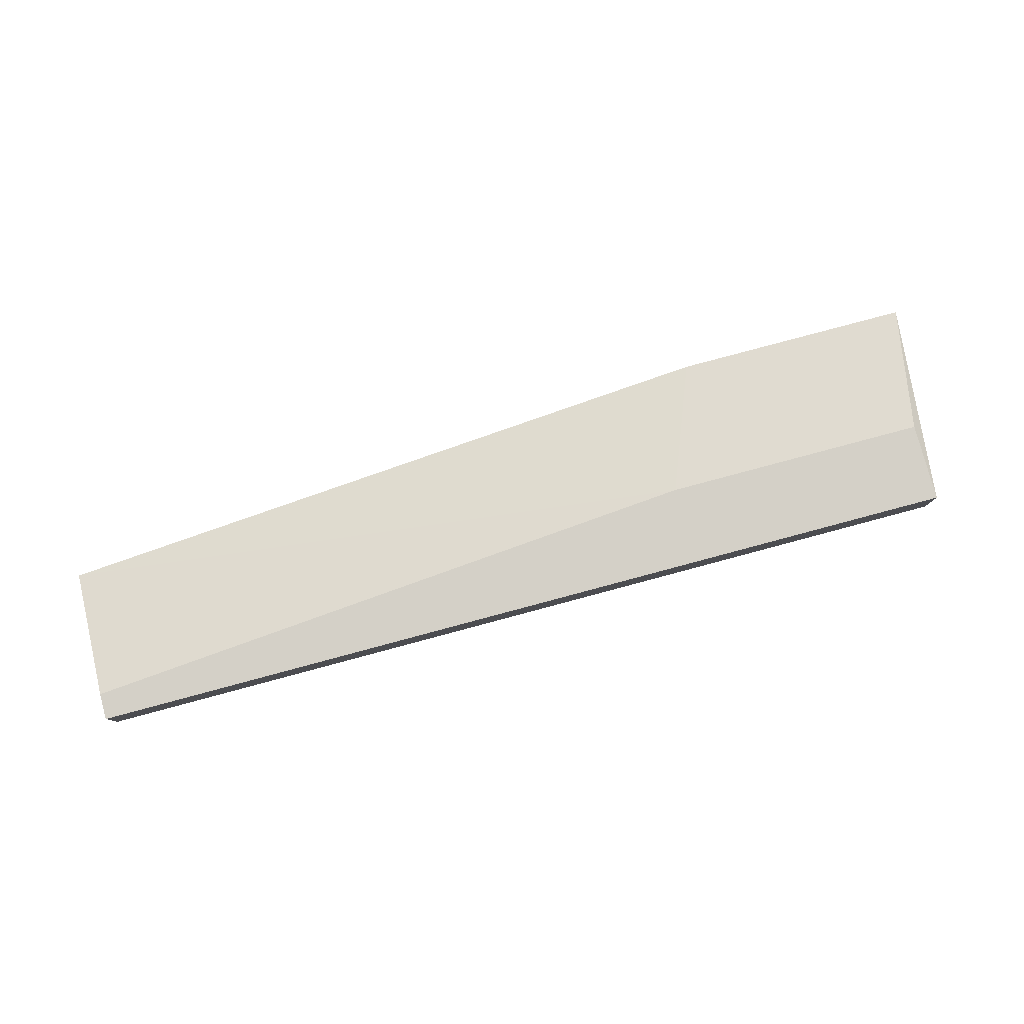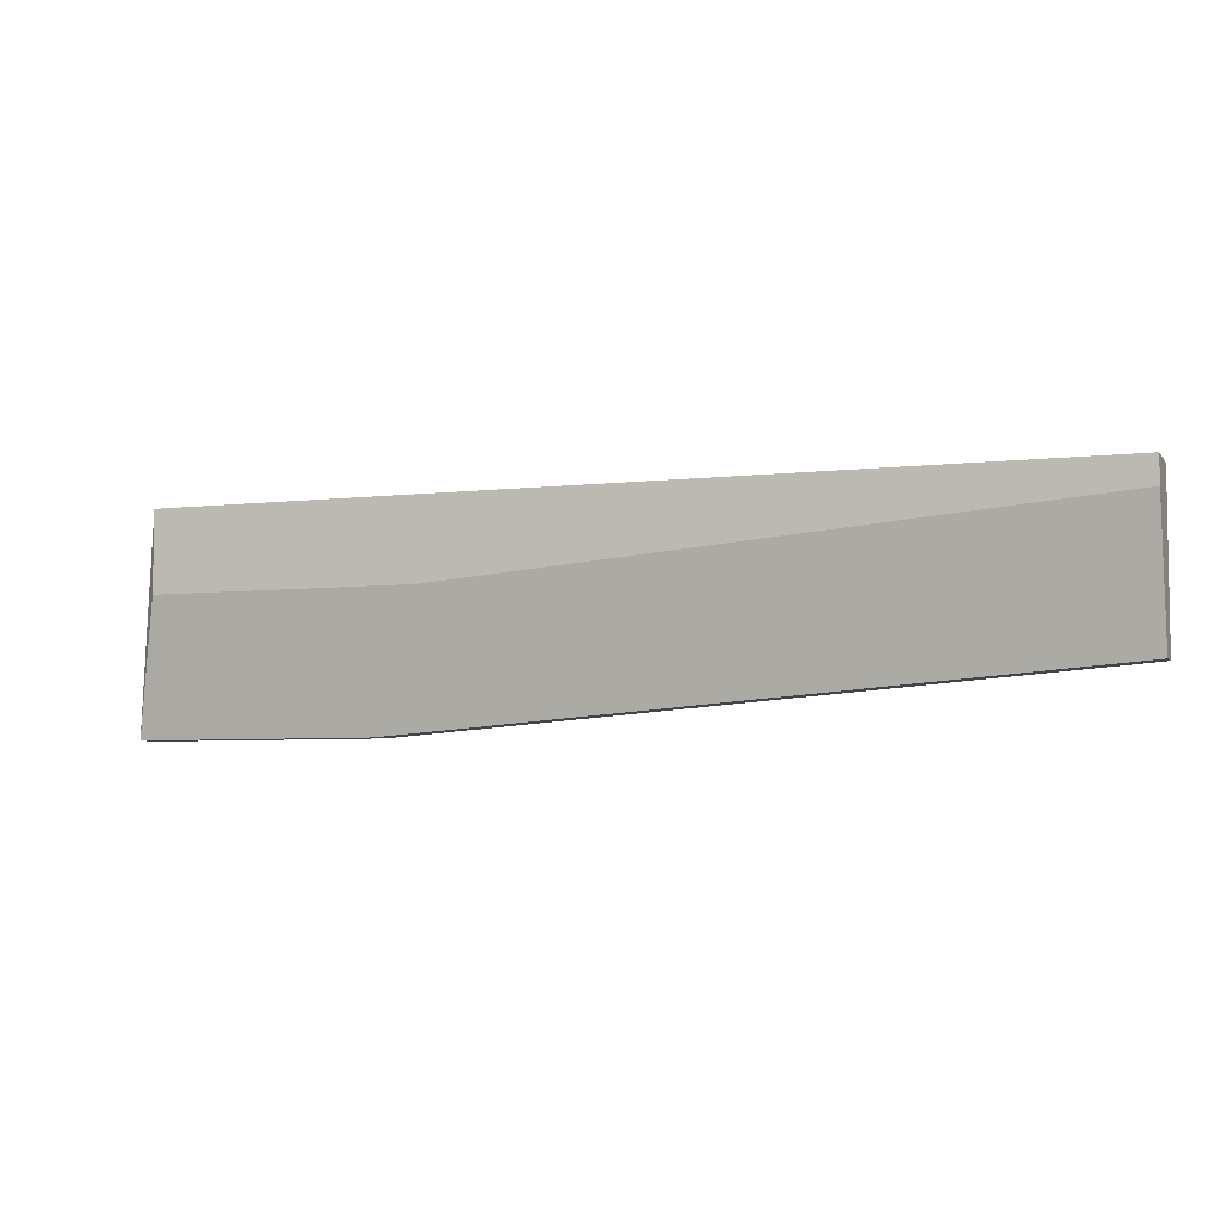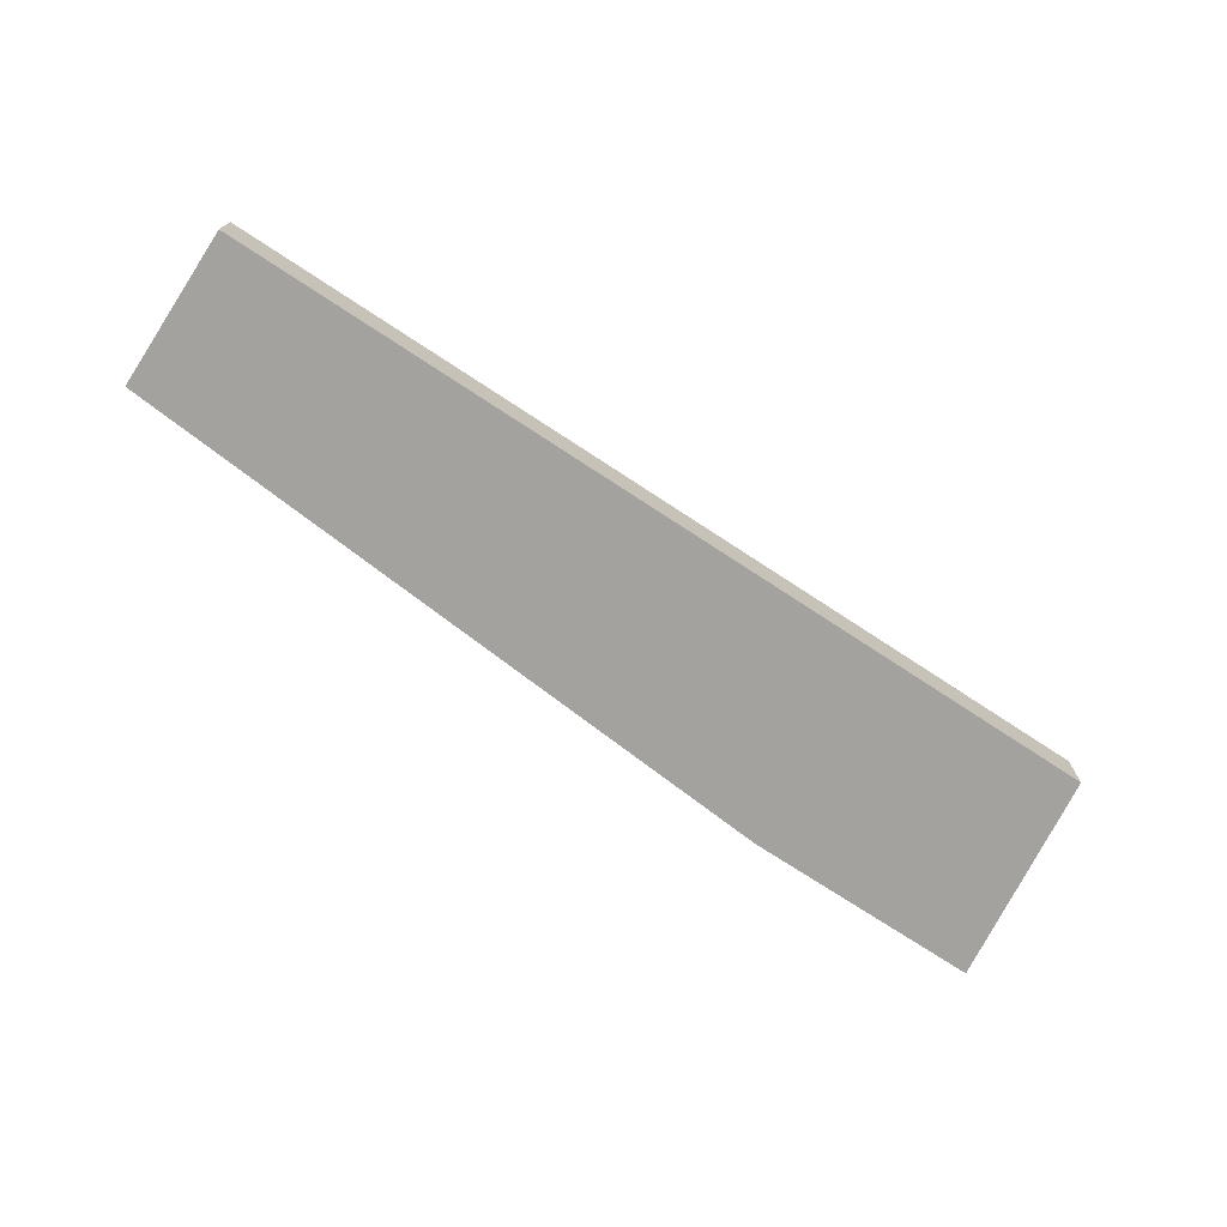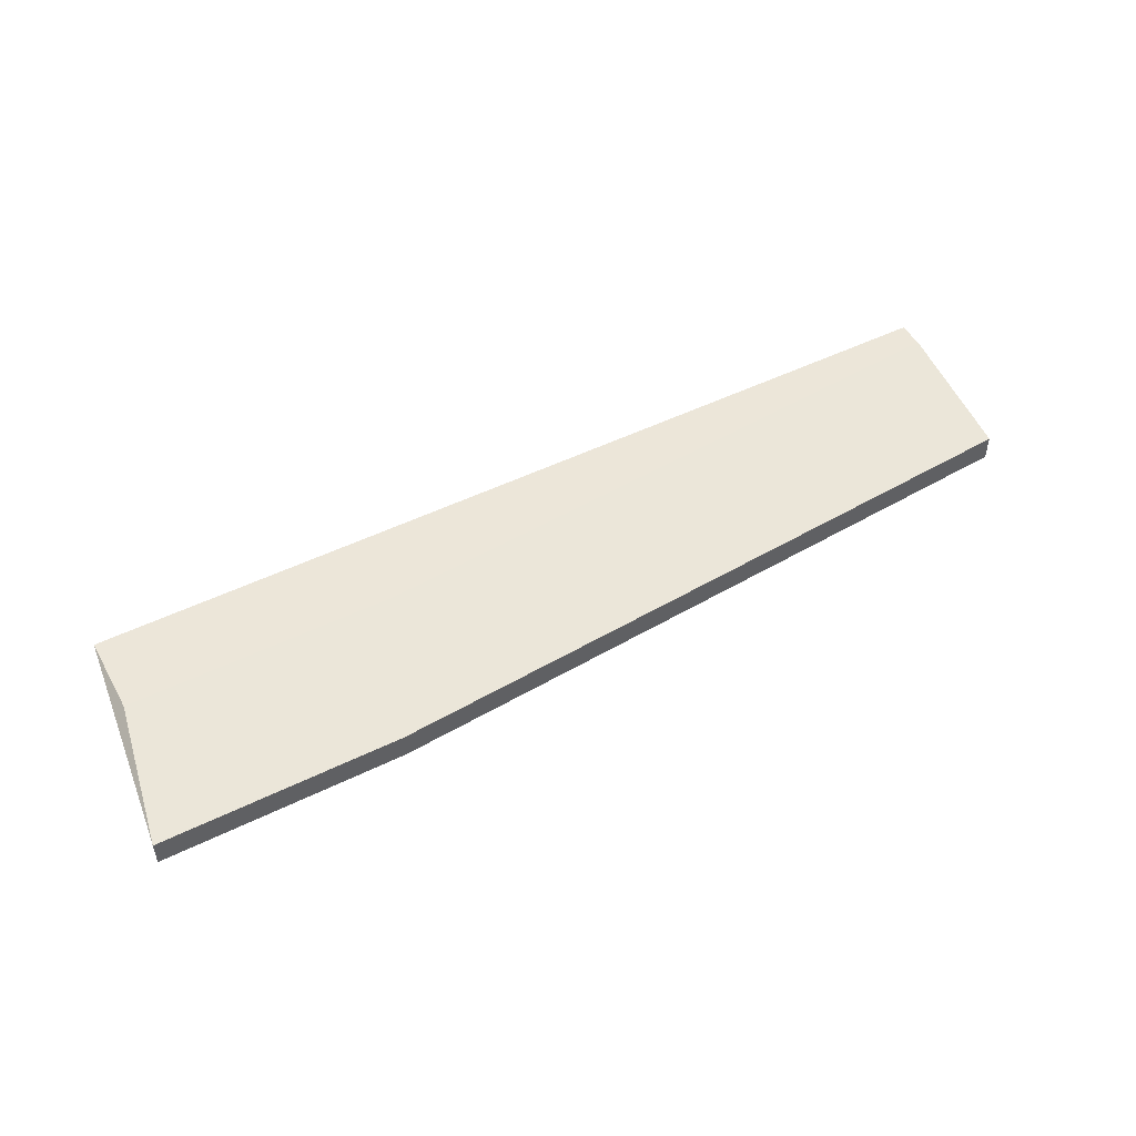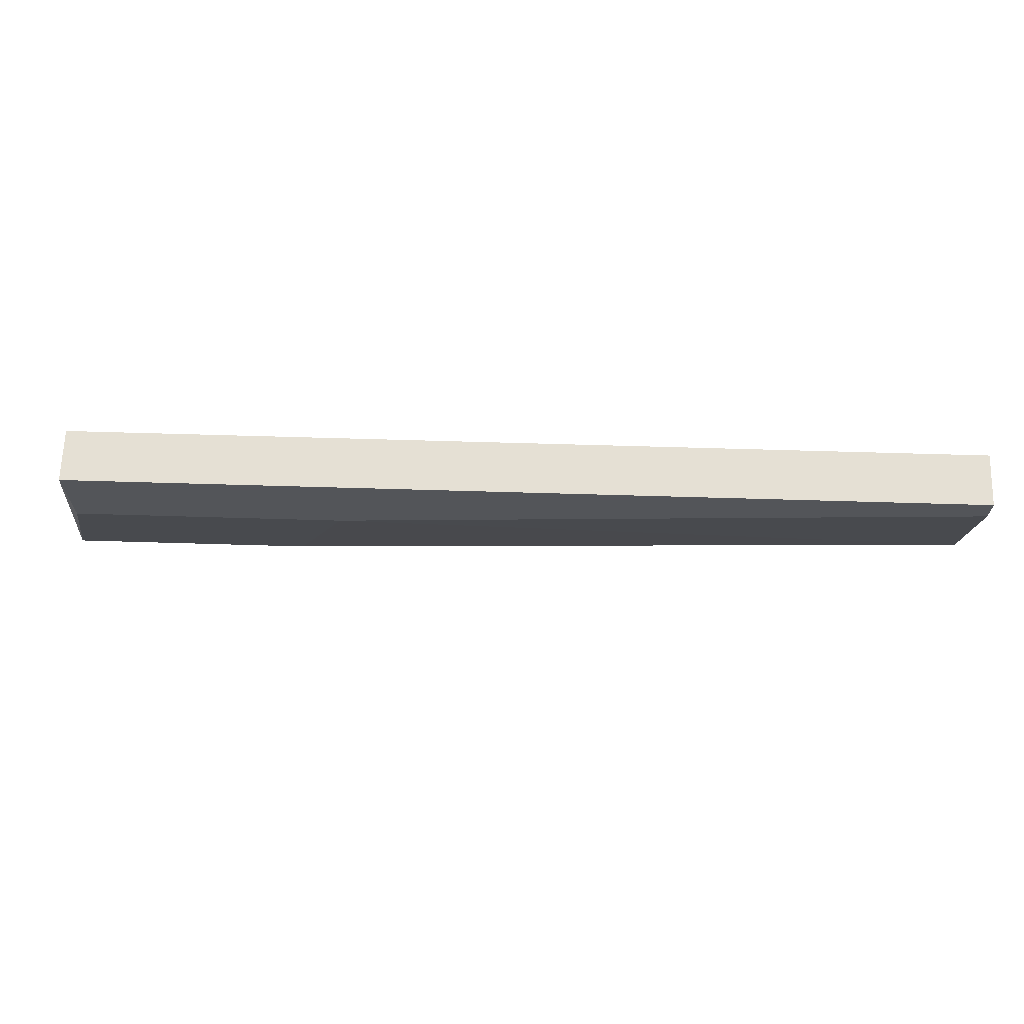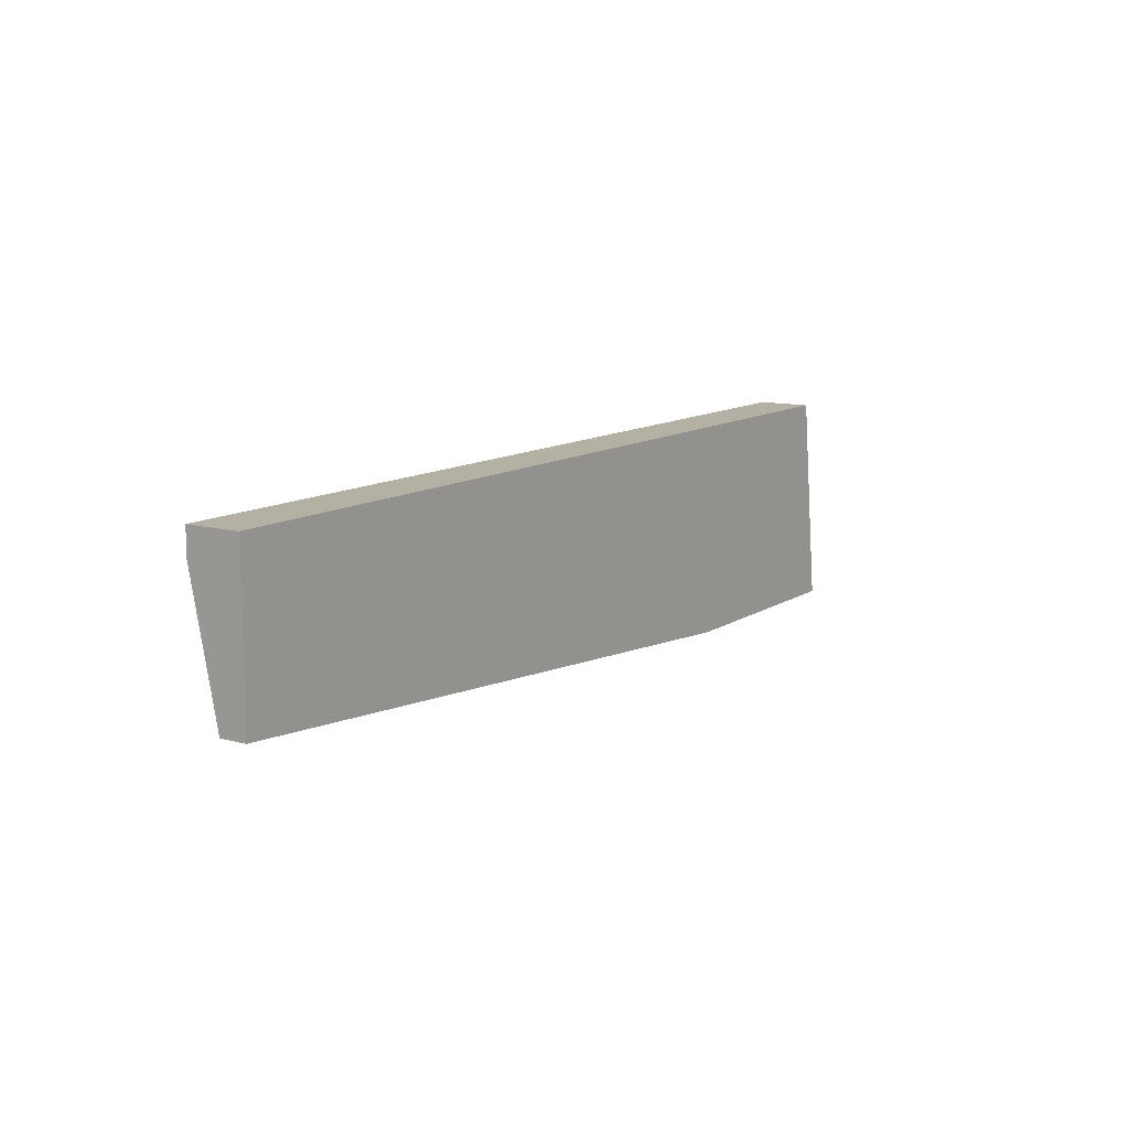
<metadata>
{"format":"obj","ext":"obj","renderer":"f3d","projection":"perspective","resolution":1024,"background":"white","views":[{"elev":79.9,"azim":-15.0,"up":"+Y"},{"elev":-5.5,"azim":-160.0,"up":"+Z"},{"elev":-72.6,"azim":-33.4,"up":"+Y"},{"elev":49.4,"azim":151.5,"up":"+Y"},{"elev":65.9,"azim":-178.3,"up":"+Z"},{"elev":11.5,"azim":-56.5,"up":"+Z"}]}
</metadata>
<code>
v 0.08486 -0.01186 0.01275
v 0.08486 -0.01083 0.01275
v 0.09311 -0.01186 0.02099
v 0.09311 -0.009798 0.02099
v 0.09311 -0.009798 0.0179
v 0.0828 -0.009798 0.0179
v 0.09414 -0.01186 0.01275
v 0.09414 -0.01083 0.01275
v 0.05806 -0.01186 0.02099
v 0.05806 -0.01186 0.01481
v 0.05806 -0.009798 0.02099
v 0.05806 -0.009798 0.01996
v 0.05806 -0.01083 0.01481
f 11 6 12
f 10 1 3
f 3 4 11
f 4 3 8
f 10 3 9
f 3 11 9
f 11 10 9
f 1 10 13
f 10 11 13
f 11 4 6
f 3 1 7
f 1 8 7
f 8 3 7
f 8 1 2
f 1 13 2
f 6 8 2
f 13 6 2
f 4 8 5
f 8 6 5
f 6 4 5
f 13 11 12
f 6 13 12

</code>
